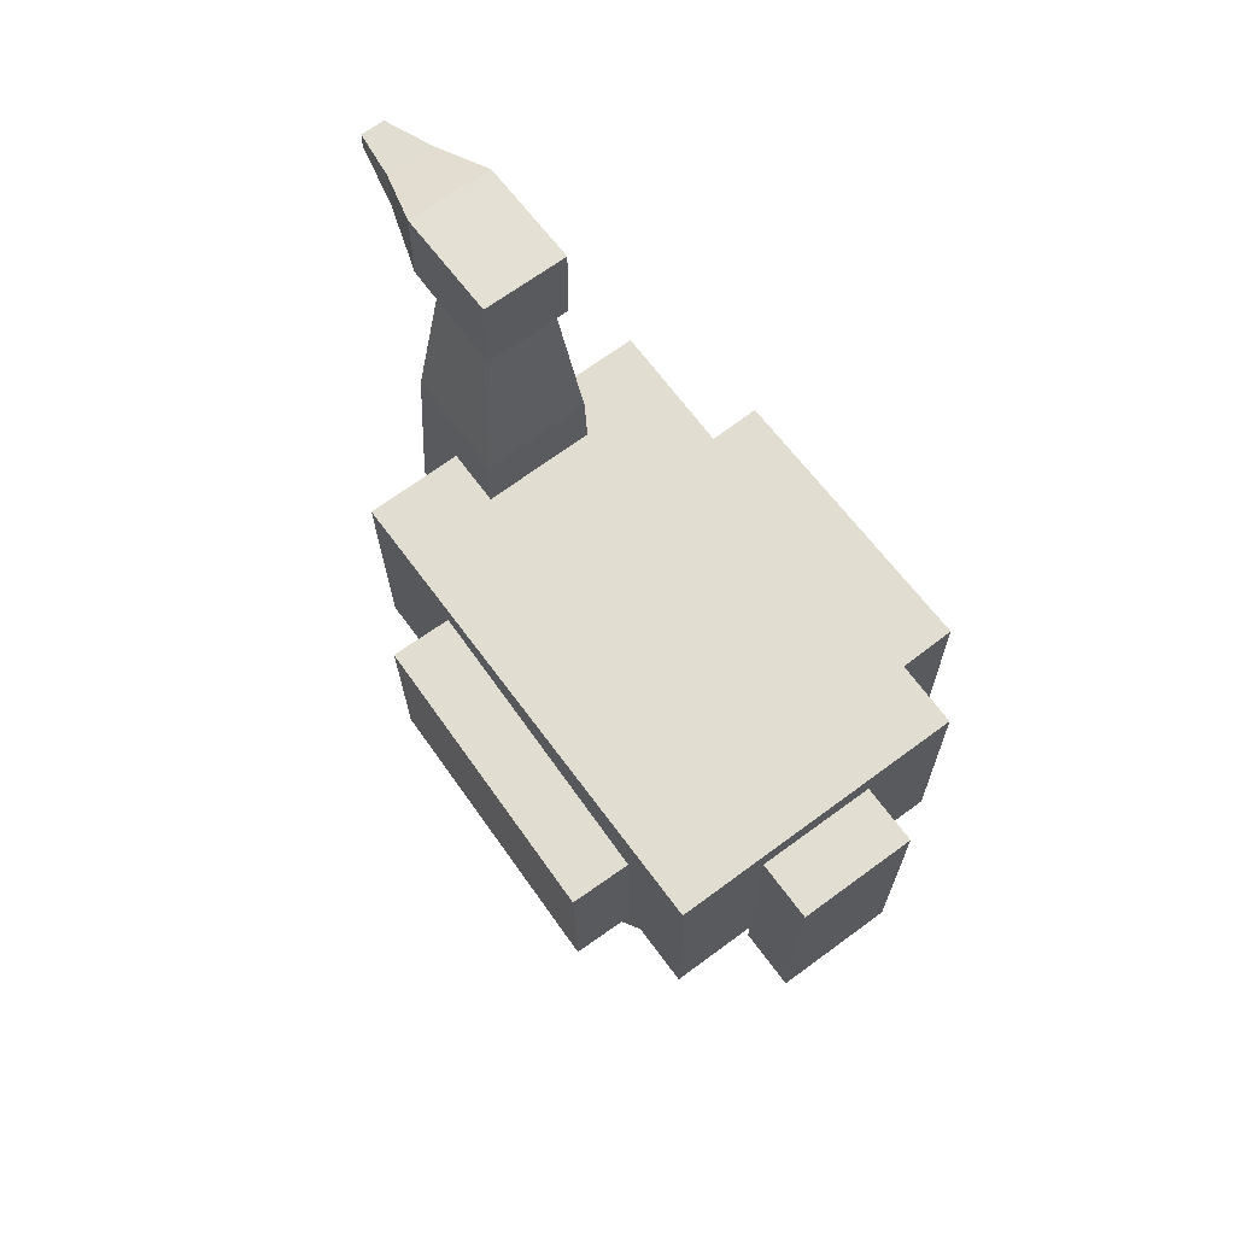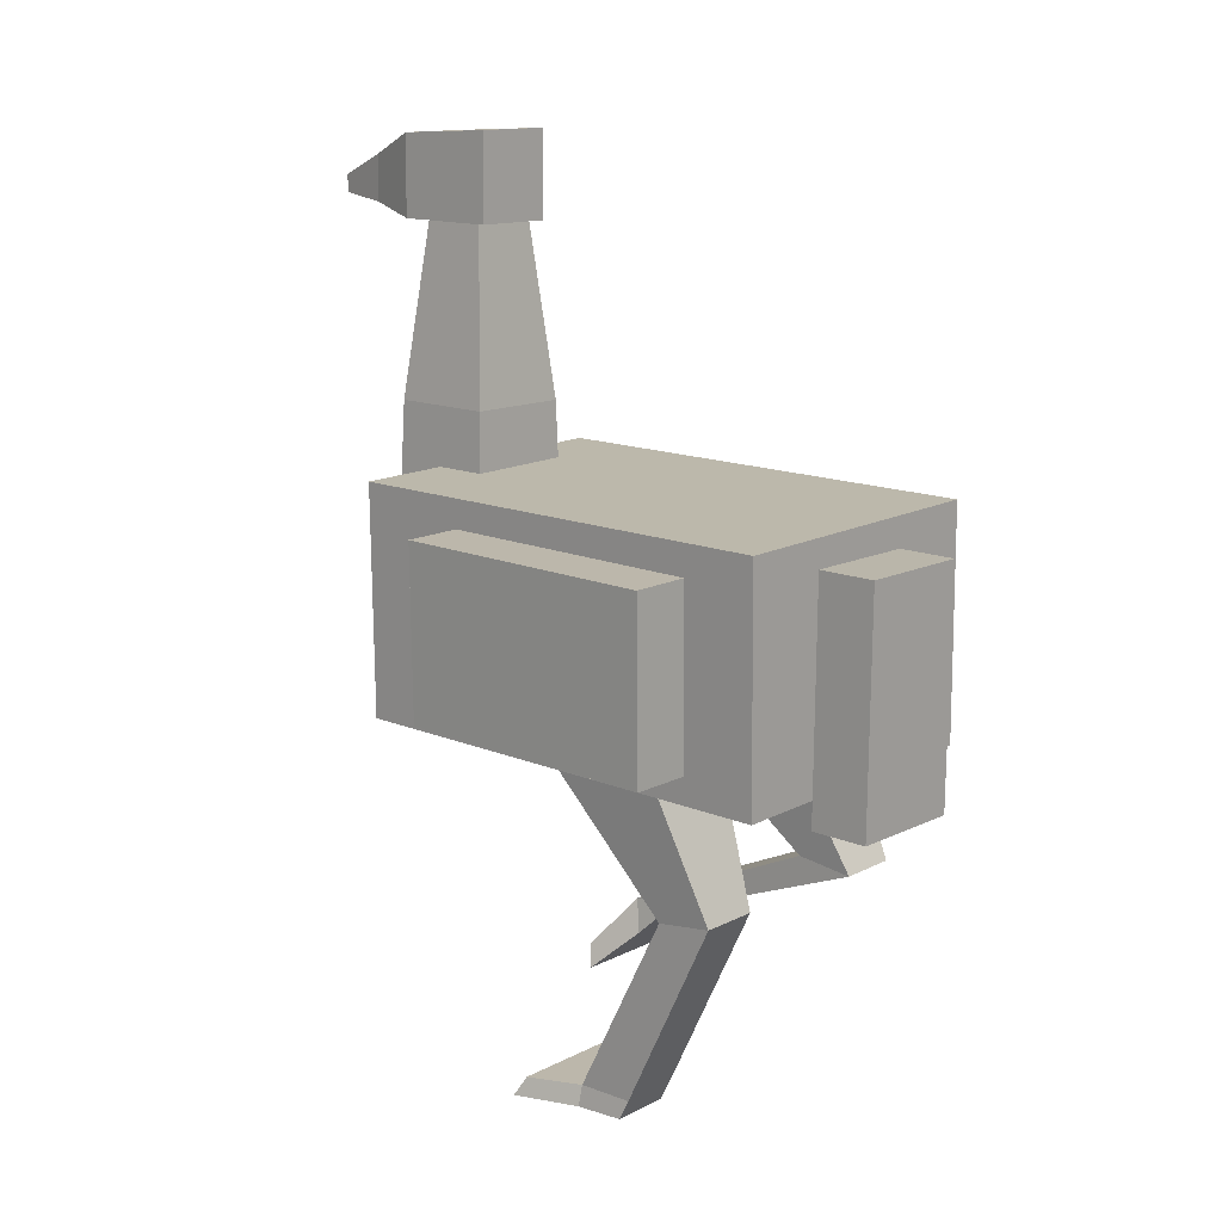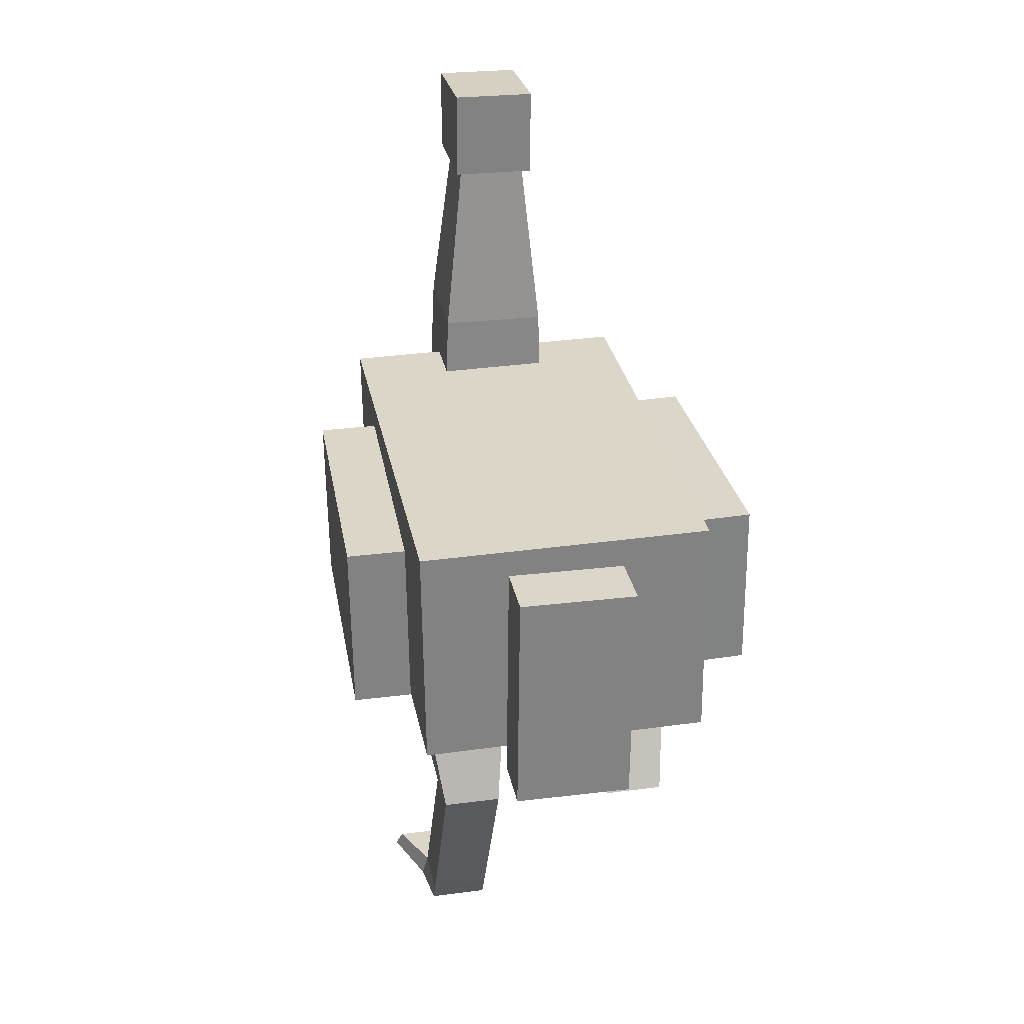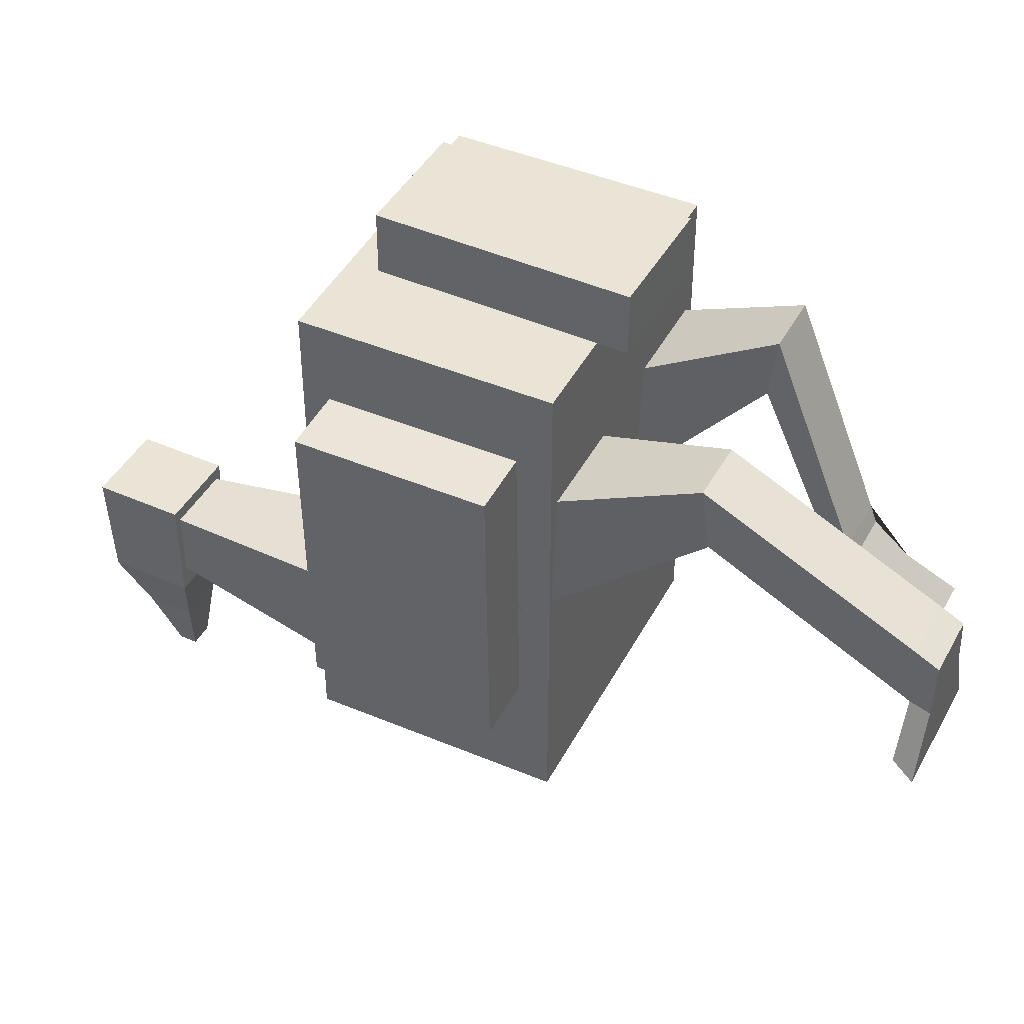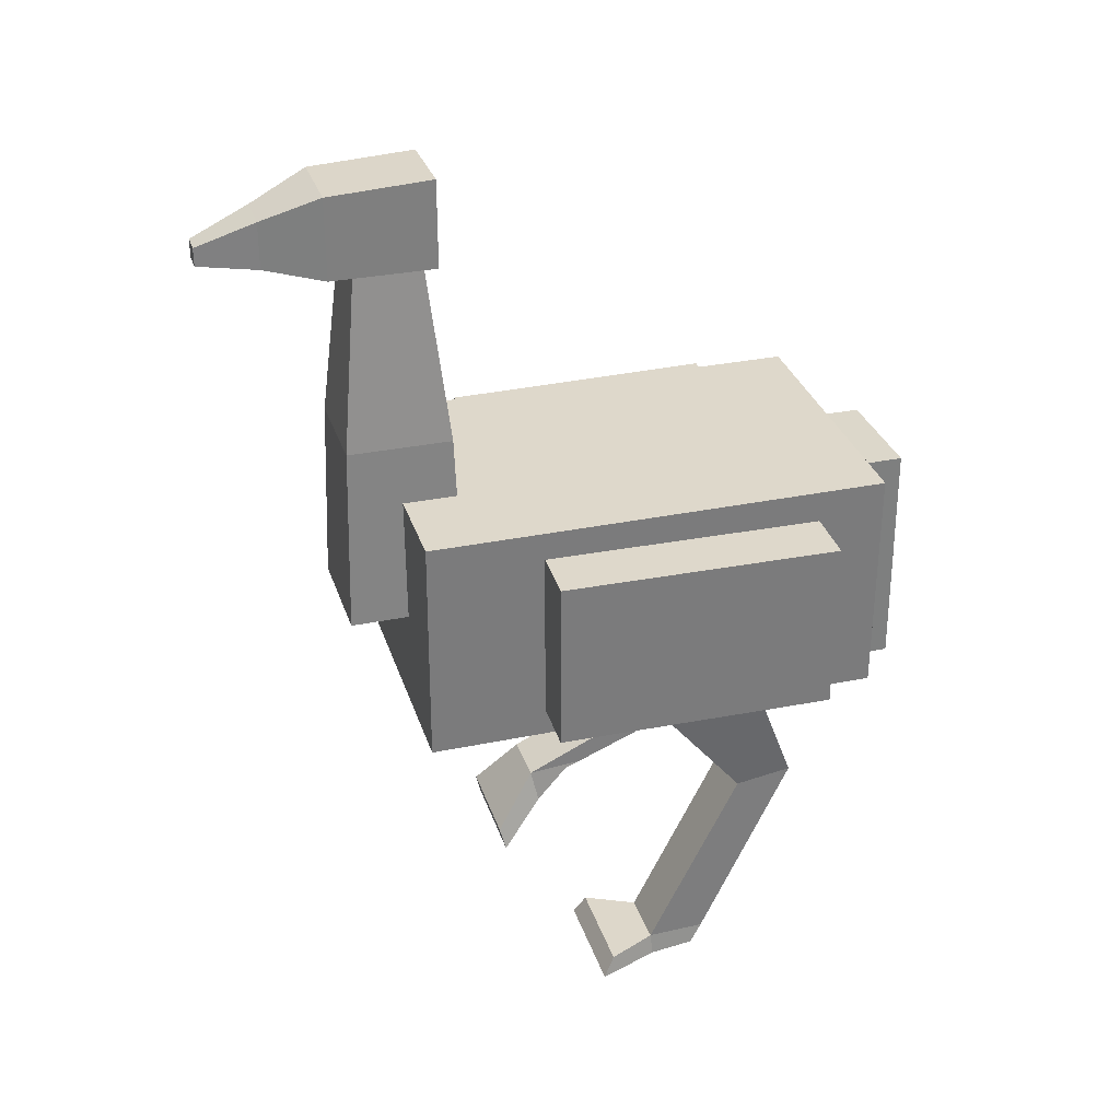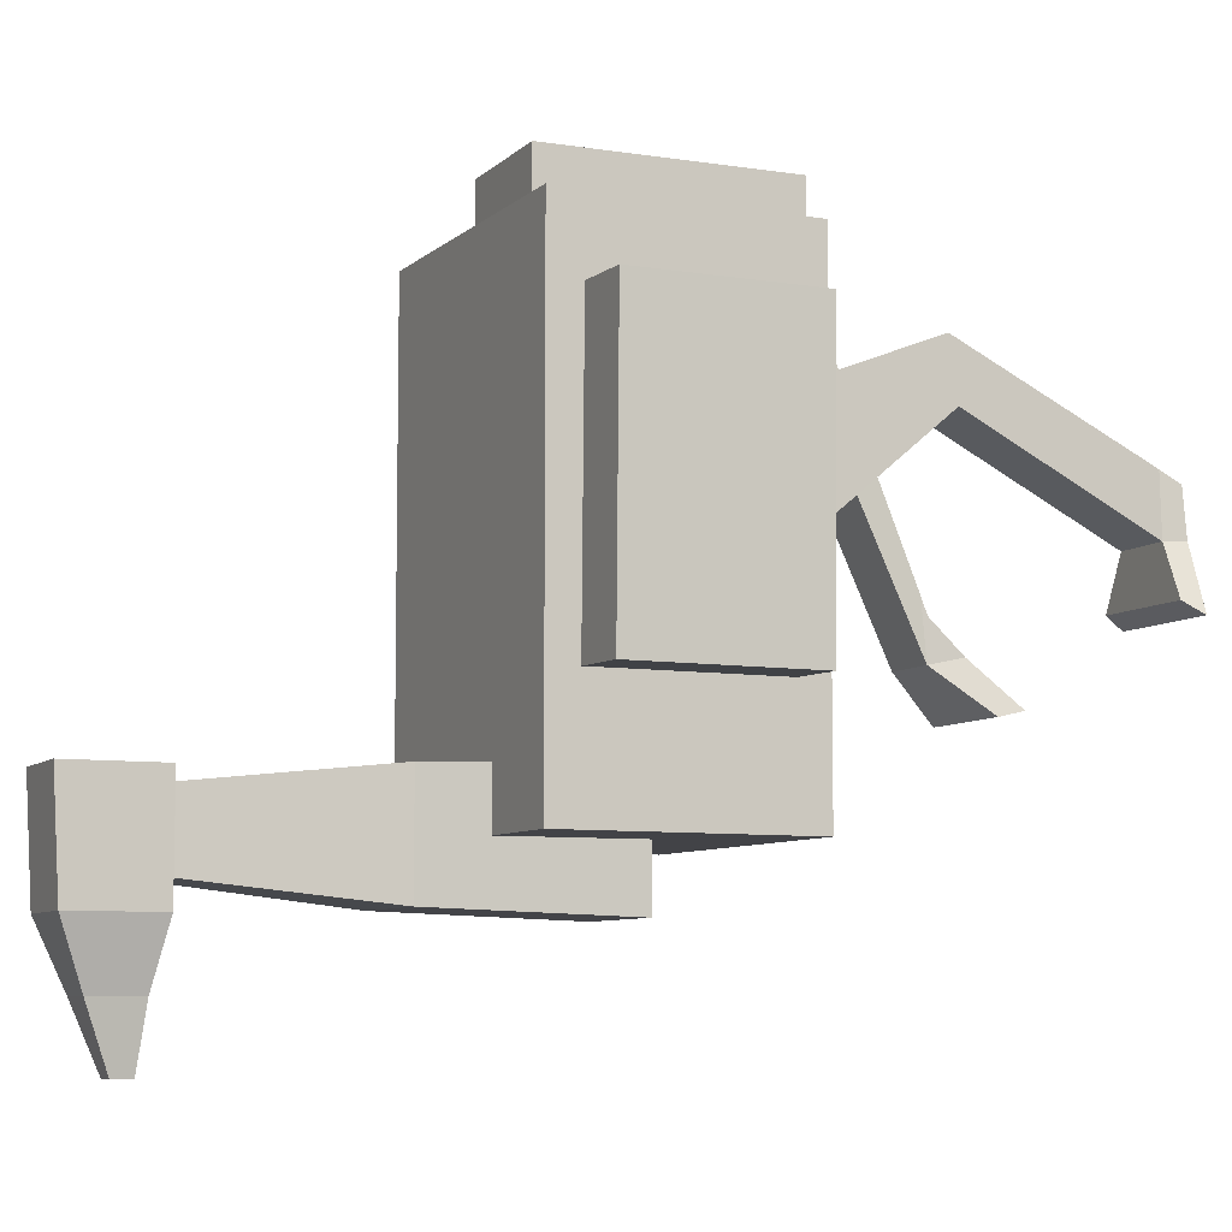
<metadata>
{"format":"obj","ext":"obj","renderer":"f3d","projection":"perspective","resolution":1024,"background":"white","views":[{"elev":68.1,"azim":-36.5,"up":"+Y"},{"elev":14.2,"azim":-47.7,"up":"+Y"},{"elev":29.7,"azim":-10.8,"up":"+Y"},{"elev":43.9,"azim":-63.1,"up":"+Z"},{"elev":31.0,"azim":-106.5,"up":"+Y"},{"elev":-7.4,"azim":-114.7,"up":"+Z"}]}
</metadata>
<code>
o Cube_Cube.001
v -0.248 0.07738 0.4
v -0.2522 0.4774 0.4
v -0.248 0.07738 -0.4
v -0.2522 0.4774 -0.4
v 0.252 0.08264 0.4
v 0.2477 0.4826 0.4
v 0.252 0.08264 -0.4
v 0.2477 0.4826 -0.4
v -0.101 0.2614 -0.3
v -0.04983 0.9009 -0.344
v -0.101 0.2614 -0.5
v -0.04983 0.9009 -0.456
v 0.09894 0.2591 -0.3
v 0.06216 0.8996 -0.344
v 0.09894 0.2591 -0.5
v 0.06216 0.8996 -0.456
v -0.1051 0.03107 0.5
v -0.1009 0.4313 0.5
v -0.1051 0.03107 0.4
v -0.1009 0.4313 0.4
v 0.09488 0.02896 0.5
v 0.0991 0.4292 0.5
v 0.09488 0.02896 0.4
v 0.0991 0.4292 0.4
v -0.06236 1.031 -0.32
v -0.06247 1.021 -0.5
v 0.07763 1.029 -0.32
v 0.07752 1.019 -0.5
v -0.06405 0.881 -0.32
v -0.06405 0.881 -0.5
v 0.07594 0.8795 -0.32
v 0.07594 0.8795 -0.5
v -0.03293 0.9807 -0.6
v 0.04707 0.9798 -0.6
v -0.03383 0.9007 -0.6
v 0.04617 0.8998 -0.6
v -0.01337 0.9413 -0.7
v 0.02663 0.9409 -0.7
v -0.01372 0.9105 -0.7
v 0.02628 0.91 -0.7
v 0.1 -0.2705 -0.05913
v 0.05078 0.2477 0.1294
v 0.09 -0.3258 -0.117
v 0.05093 0.1174 -0.02239
v 0.2 -0.2705 -0.05913
v 0.2508 0.2484 0.1289
v 0.21 -0.3258 -0.117
v 0.2509 0.1182 -0.02286
v -0.2 -0.5001 0.1
v -0.2492 0.2341 0.1357
v -0.21 -0.5001 0.02
v -0.2491 0.1241 -0.03129
v -0.1 -0.5001 0.1
v -0.04921 0.2345 0.1356
v -0.09 -0.5001 0.02
v -0.04909 0.1245 -0.0314
v 0.1026 -0.1181 0.3178
v 0.1023 -0.1069 0.2184
v 0.2023 -0.1069 0.2181
v 0.2026 -0.118 0.3175
v -0.1984 -0.1316 0.2796
v -0.1985 -0.146 0.1806
v -0.09849 -0.1461 0.1805
v -0.09835 -0.1316 0.2795
v -0.08743 0.5813 -0.31
v -0.08743 0.5813 -0.49
v 0.09255 0.5792 -0.49
v 0.09255 0.5792 -0.31
v 0.3611 0.1334 0.2773
v 0.358 0.4336 0.2776
v 0.2612 0.1323 0.2794
v 0.258 0.4326 0.2797
v 0.351 0.1337 -0.2026
v 0.3479 0.434 -0.2023
v 0.251 0.1327 -0.2005
v 0.2479 0.4329 -0.2002
v -0.2583 0.1277 0.2802
v -0.2614 0.428 0.2799
v -0.3582 0.1266 0.278
v -0.3614 0.4269 0.2778
v -0.2481 0.1274 -0.1997
v -0.2513 0.4276 -0.2
v -0.3481 0.1263 -0.2018
v -0.3513 0.4266 -0.2021
v 0.09998 -0.2683 -0.1296
v 0.2 -0.2686 -0.1299
v 0.2002 -0.2596 -0.03027
v 0.1002 -0.2593 -0.03004
v -0.2 -0.466 0.01905
v -0.09999 -0.4661 0.01893
v -0.09987 -0.4633 0.1189
v -0.1999 -0.4631 0.119
v 0.06 -0.3607 -0.2037
v 0.05 -0.3996 -0.1942
v 0.25 -0.3996 -0.1942
v 0.24 -0.3607 -0.2037
v -0.24 -0.4654 -0.06683
v -0.25 -0.5001 -0.08683
v -0.05 -0.5001 -0.08683
v -0.06 -0.4654 -0.06683
f 1 2 4 3
f 3 4 8 7
f 7 8 6 5
f 5 6 2 1
f 3 7 5 1
f 8 4 2 6
f 65 10 12 66
f 66 12 16 67
f 67 16 14 68
f 68 14 10 65
f 17 18 20 19
f 19 20 24 23
f 23 24 22 21
f 21 22 18 17
f 19 23 21 17
f 24 20 18 22
f 28 26 25 27
f 32 31 29 30
f 27 31 32 28
f 26 30 29 25
f 25 29 31 27
f 26 33 35 30
f 33 37 39 35
f 30 35 36 32
f 28 34 33 26
f 32 36 34 28
f 38 40 39 37
f 35 39 40 36
f 36 40 38 34
f 34 38 37 33
f 57 42 44 58
f 58 44 48 59
f 59 48 46 60
f 60 46 42 57
f 43 47 45 41
f 61 50 52 62
f 62 52 56 63
f 63 56 54 64
f 64 54 50 61
f 51 55 53 49
f 87 60 57 88
f 86 59 60 87
f 85 58 59 86
f 88 57 58 85
f 91 64 61 92
f 90 63 64 91
f 89 62 63 90
f 92 61 62 89
f 13 68 65 9
f 15 67 68 13
f 11 66 67 15
f 9 65 66 11
f 69 70 72 71
f 71 72 76 75
f 75 76 74 73
f 73 74 70 69
f 71 75 73 69
f 76 72 70 74
f 77 78 80 79
f 79 80 84 83
f 83 84 82 81
f 81 82 78 77
f 79 83 81 77
f 84 80 78 82
f 41 88 85 43
f 90 55 99 100
f 47 86 87 45
f 45 87 88 41
f 49 92 89 51
f 85 86 96 93
f 55 90 91 53
f 53 91 92 49
f 55 51 98 99
f 43 85 93 94
f 89 90 100 97
f 86 47 95 96
f 47 43 94 95
f 51 89 97 98
f 94 93 96 95
f 98 97 100 99
f 11 15 13 9

</code>
